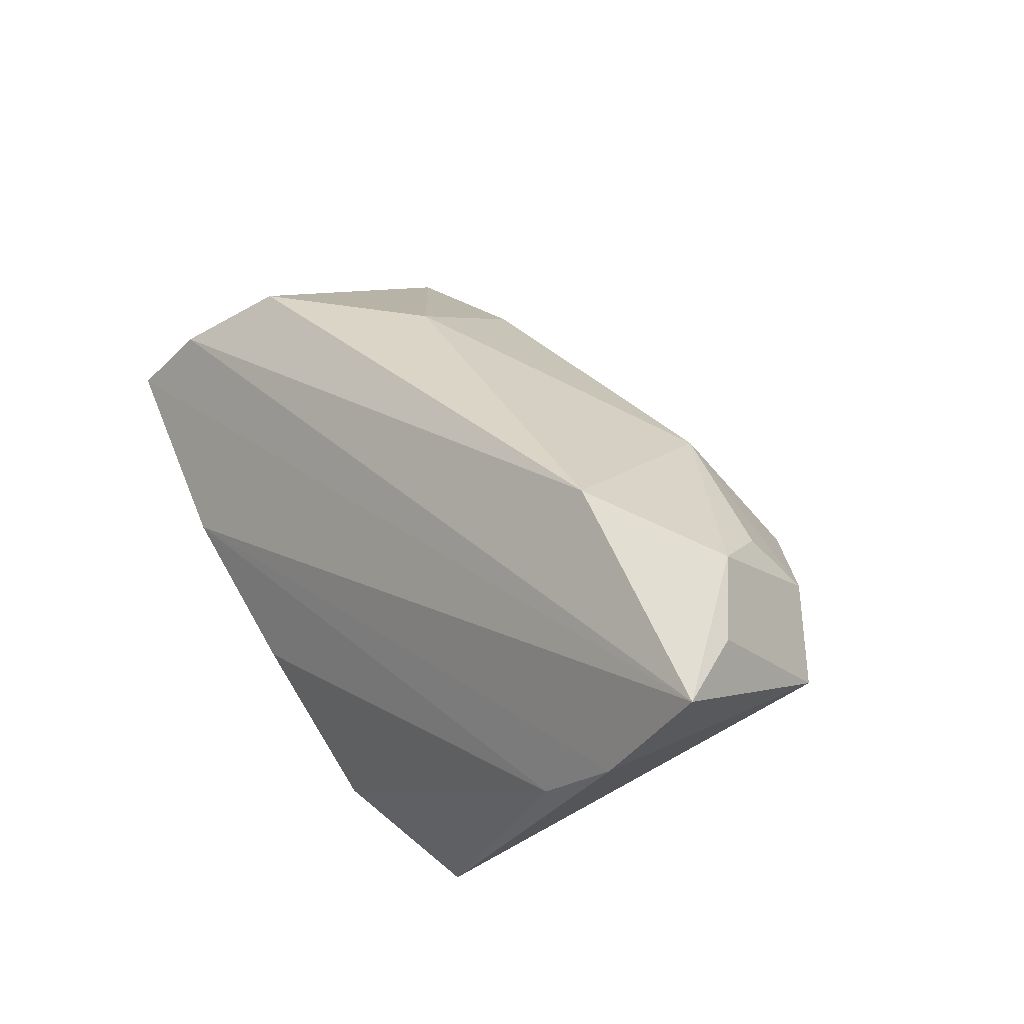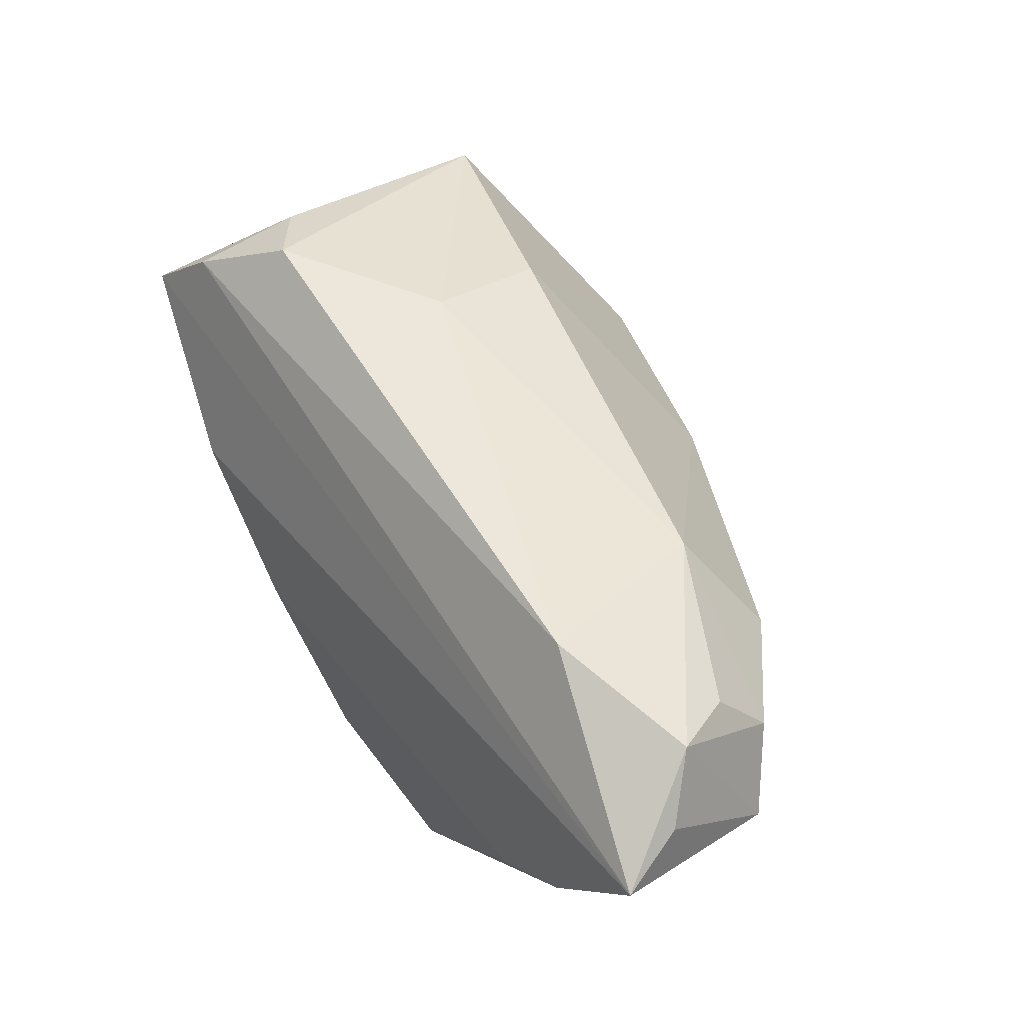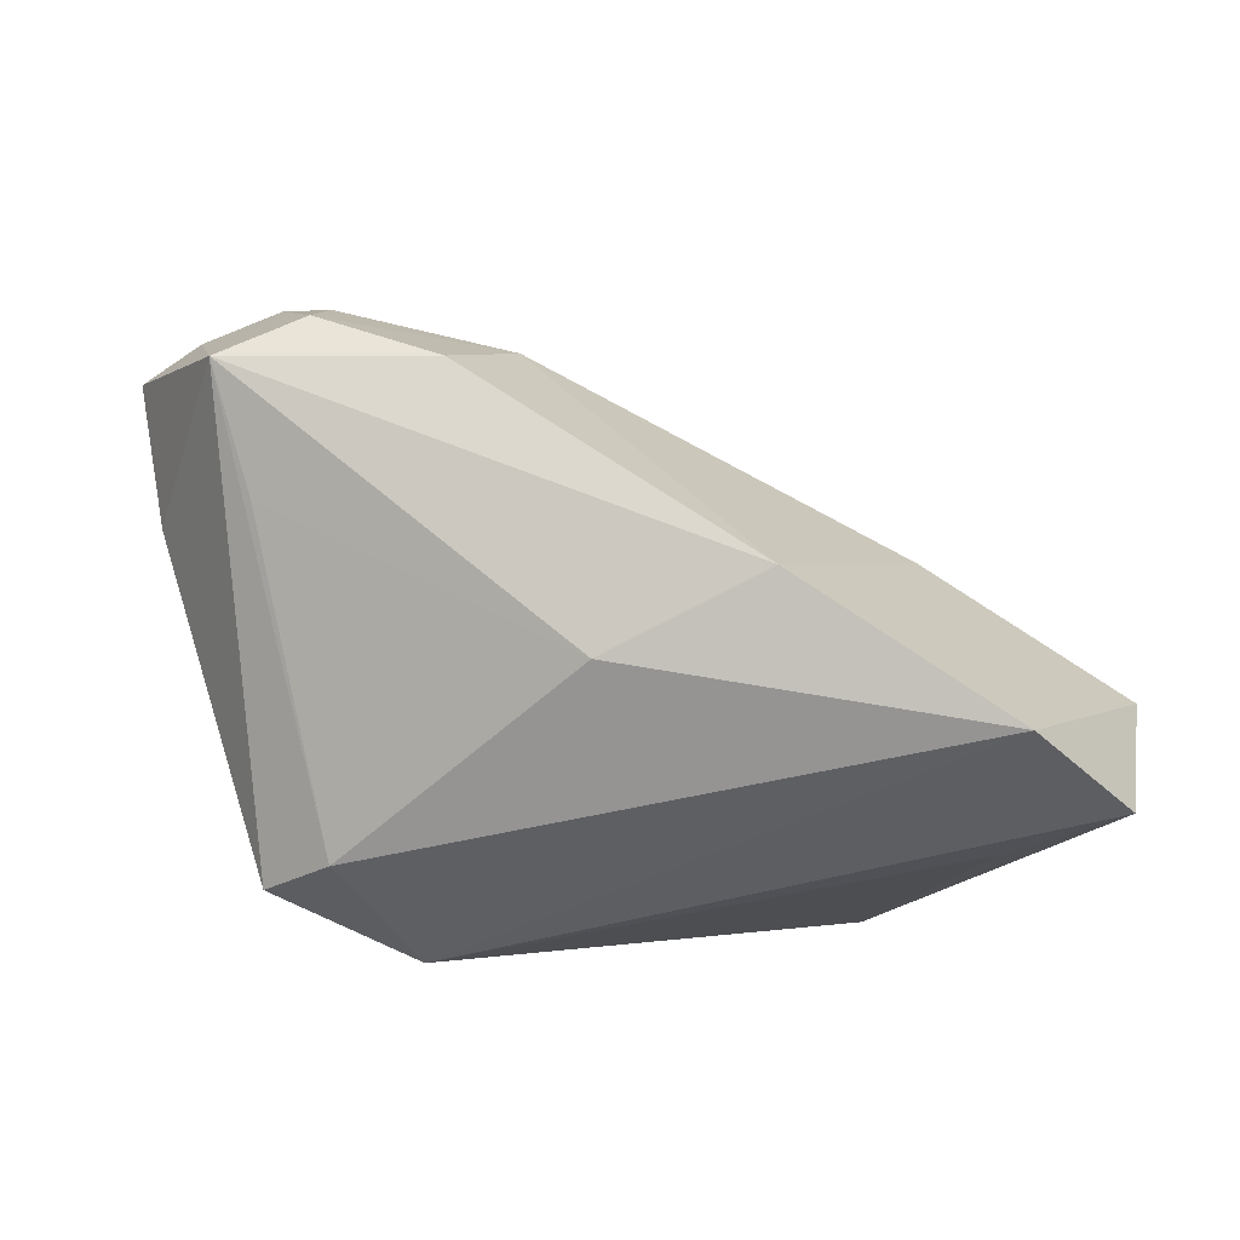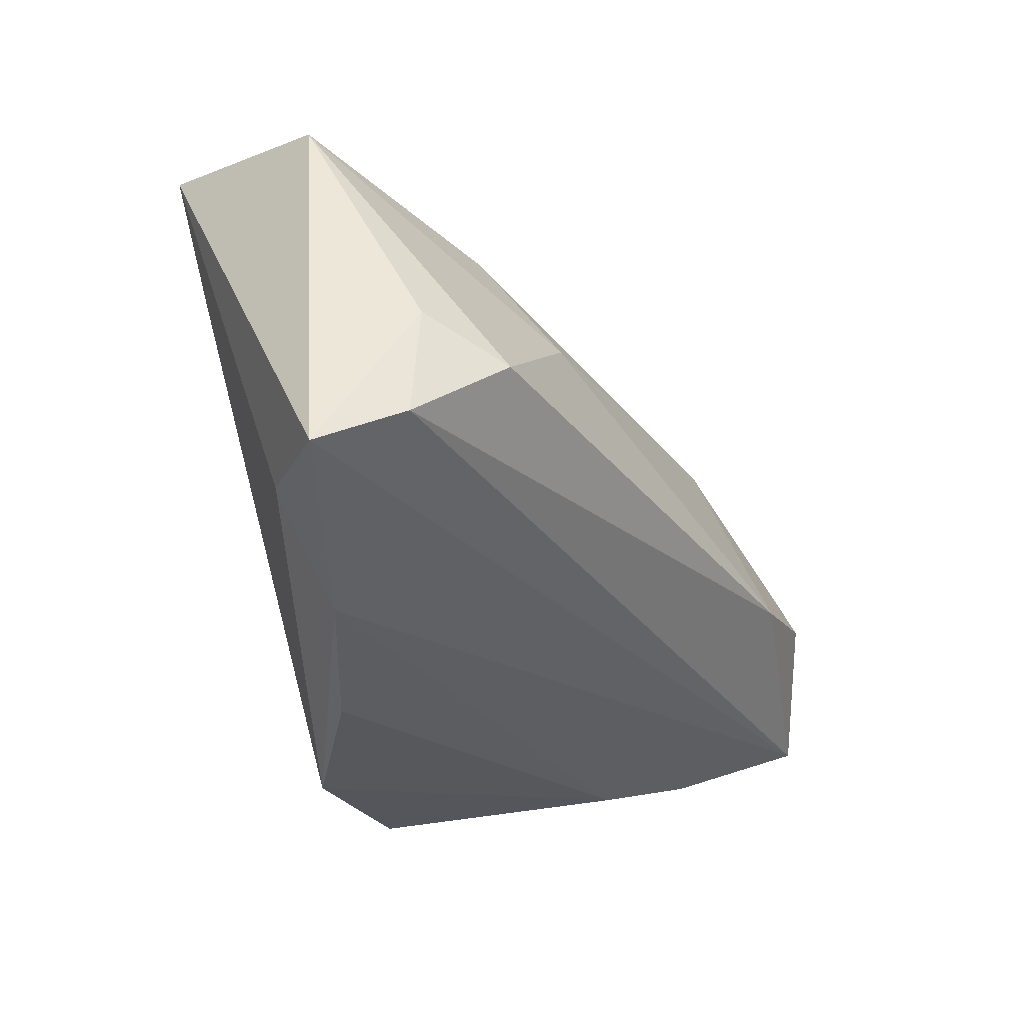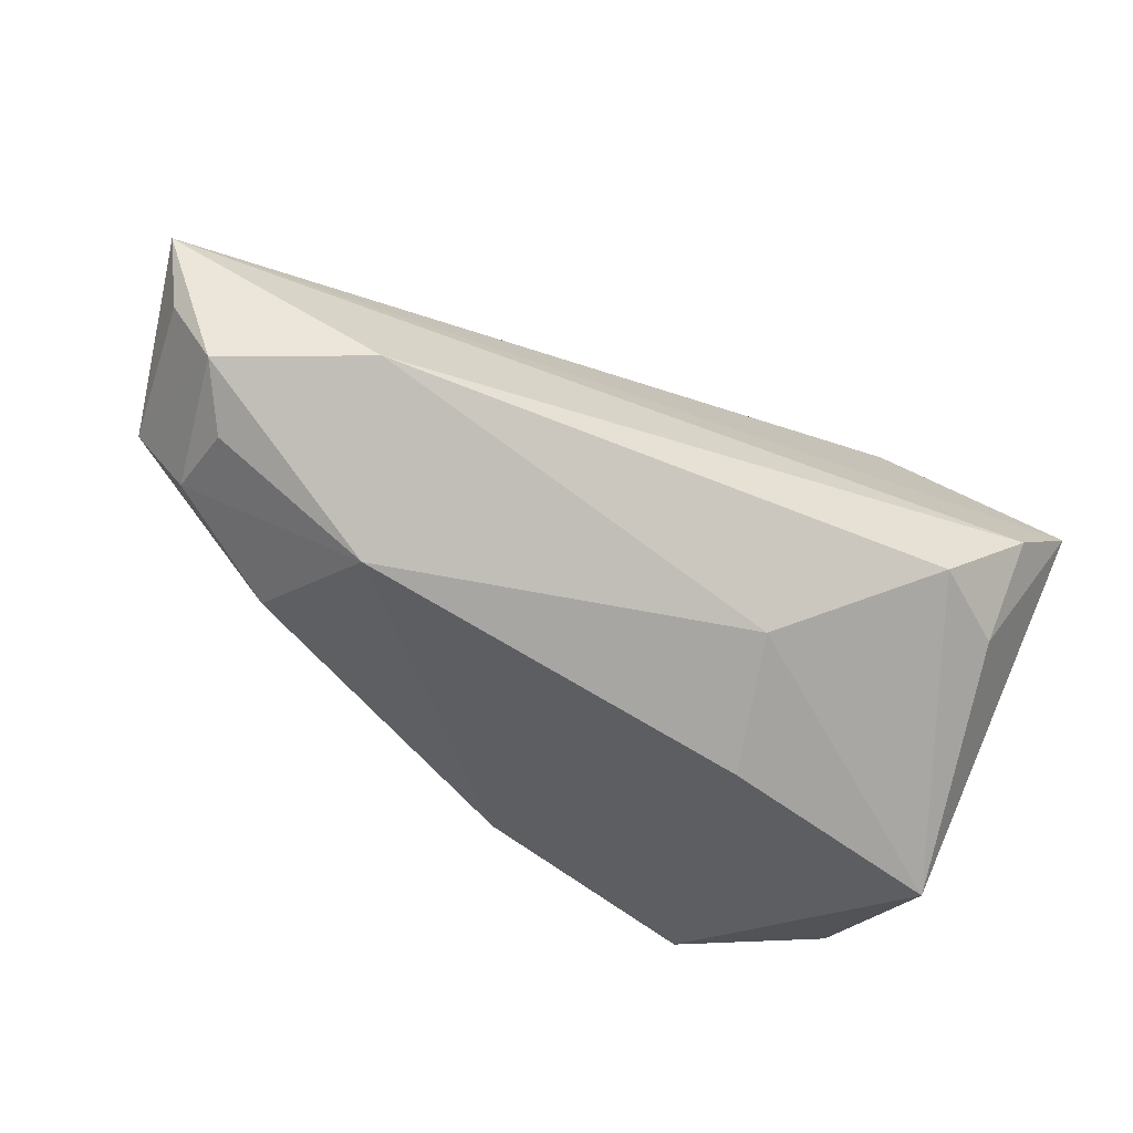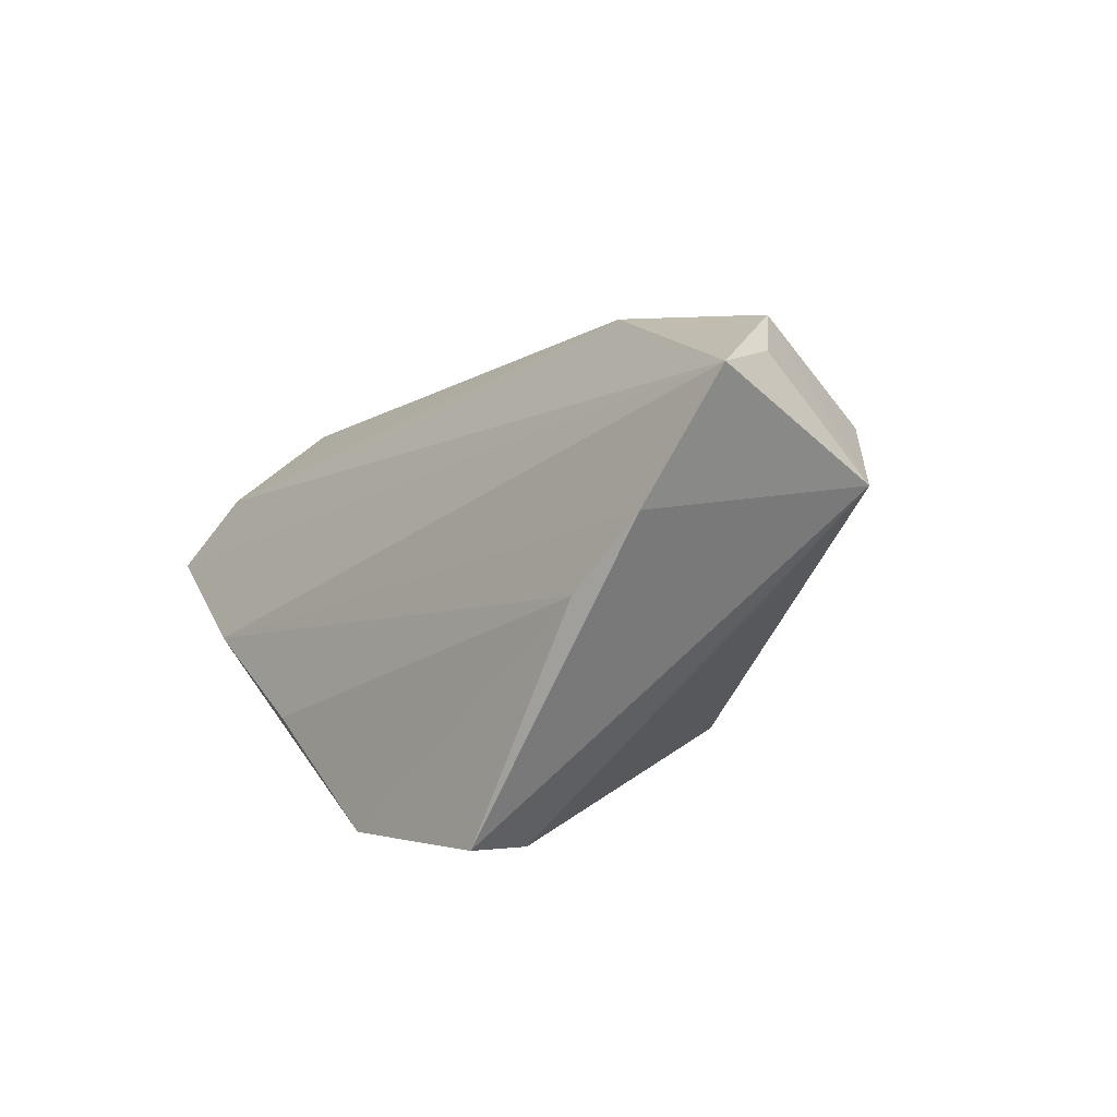
<metadata>
{"format":"obj","ext":"obj","renderer":"f3d","projection":"perspective","resolution":1024,"background":"white","views":[{"elev":45.8,"azim":58.1,"up":"+Z"},{"elev":72.3,"azim":64.4,"up":"+Z"},{"elev":-40.4,"azim":155.5,"up":"+Z"},{"elev":-37.4,"azim":-71.6,"up":"+Y"},{"elev":73.2,"azim":-156.2,"up":"+Z"},{"elev":5.2,"azim":61.4,"up":"+Z"}]}
</metadata>
<code>
v -0.02686 0.03586 -0.02526
v 0.0558 0.01144 0.01605
v 0.05452 -0.0008568 0.03034
v -0.03714 0.013 -0.02282
v -0.04755 -0.007718 0.01072
v -7.117e-05 0.03335 -0.01094
v -0.04707 -0.02152 0.00955
v 0.043 0.0112 0.0294
v -0.04461 0.0273 -0.02449
v -0.02697 -0.03112 -0.006956
v -0.006322 -0.03112 -0.01453
v 0.04662 0.01629 0.02181
v 0.01387 0.01842 -0.01685
v 0.02931 -0.01583 -0.02526
v 0.04768 0.004459 0.004087
v -0.05213 -0.02724 0.0002674
v -0.04076 -0.02301 -0.00893
v -0.03957 -0.01151 0.01861
v 0.0458 -0.01921 0.004907
v 0.04689 0.004256 0.03422
v 0.01308 -0.02953 -0.02526
v 0.03379 -0.02512 -0.02386
v -0.05232 0.02121 -0.002918
v -0.02607 0.01936 0.01012
v 0.03352 0.02384 0.01396
v 0.05291 -0.01518 0.01415
v 0.02905 -0.003918 0.03394
v -0.02299 0.004505 0.01962
v 0.05905 -0.008952 0.0293
v 0.0224 0.01714 0.02559
f 16 10 29
f 11 19 10
f 14 22 21
f 21 1 14
f 22 19 21
f 19 11 21
f 21 11 10
f 30 25 6
f 5 18 23
f 23 16 5
f 29 10 26
f 10 19 26
f 26 19 22
f 14 1 13
f 13 1 6
f 10 16 17
f 17 21 10
f 23 18 28
f 18 5 7
f 7 5 16
f 7 16 29
f 6 25 2
f 2 13 6
f 2 22 14
f 29 26 2
f 2 26 22
f 1 21 9
f 23 1 9
f 9 16 23
f 9 17 16
f 23 28 24
f 24 28 30
f 24 30 6
f 24 1 23
f 6 1 24
f 14 13 15
f 15 2 14
f 13 2 15
f 29 2 3
f 21 17 4
f 4 9 21
f 17 9 4
f 30 28 27
f 27 28 18
f 18 7 27
f 27 7 29
f 12 2 25
f 25 30 12
f 30 8 12
f 20 8 30
f 30 27 20
f 20 12 8
f 29 3 20
f 20 27 29
f 20 3 2
f 2 12 20

</code>
